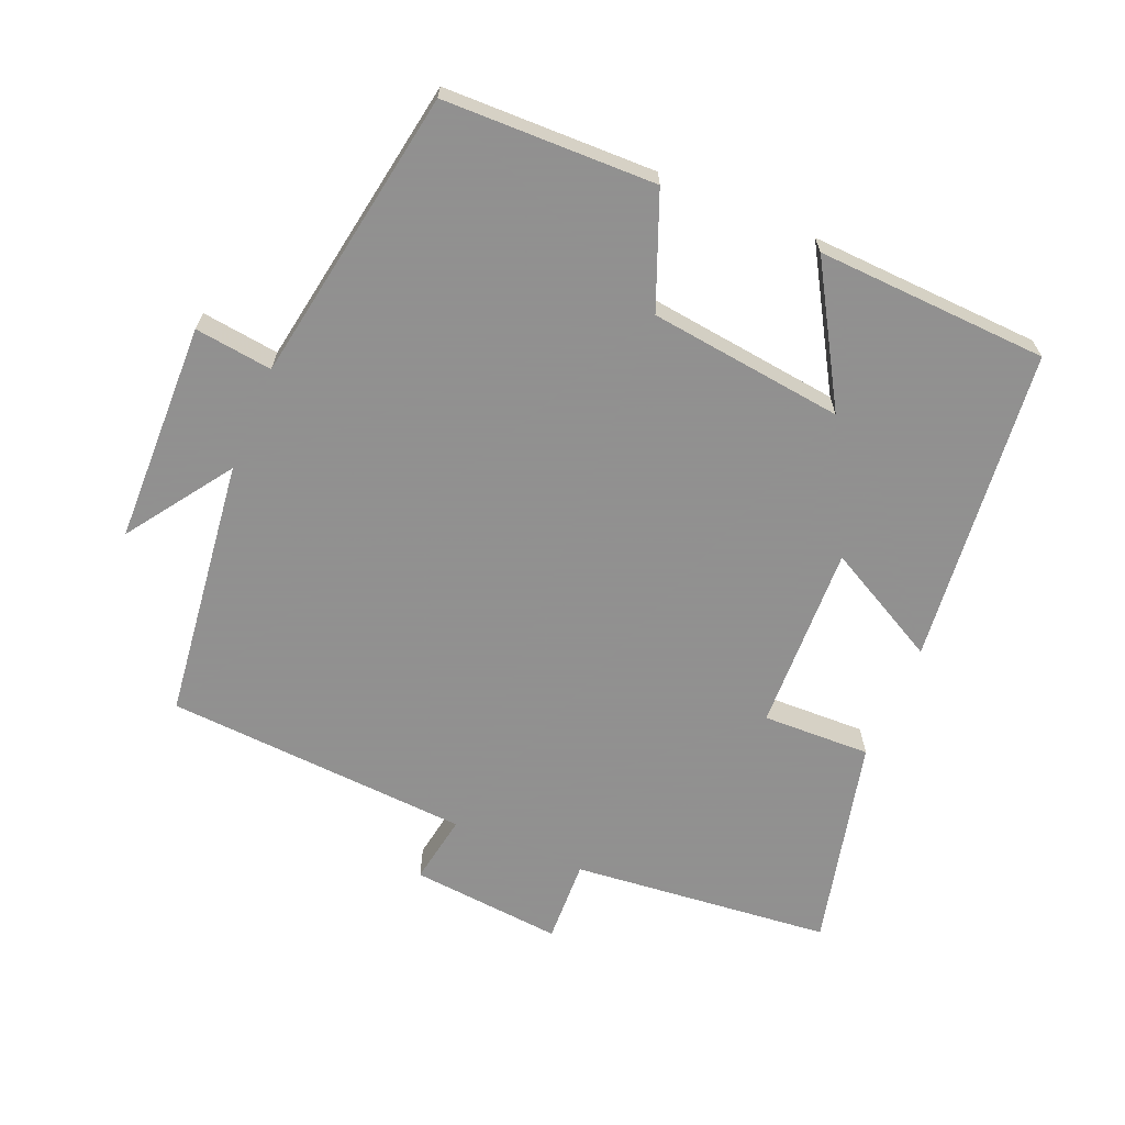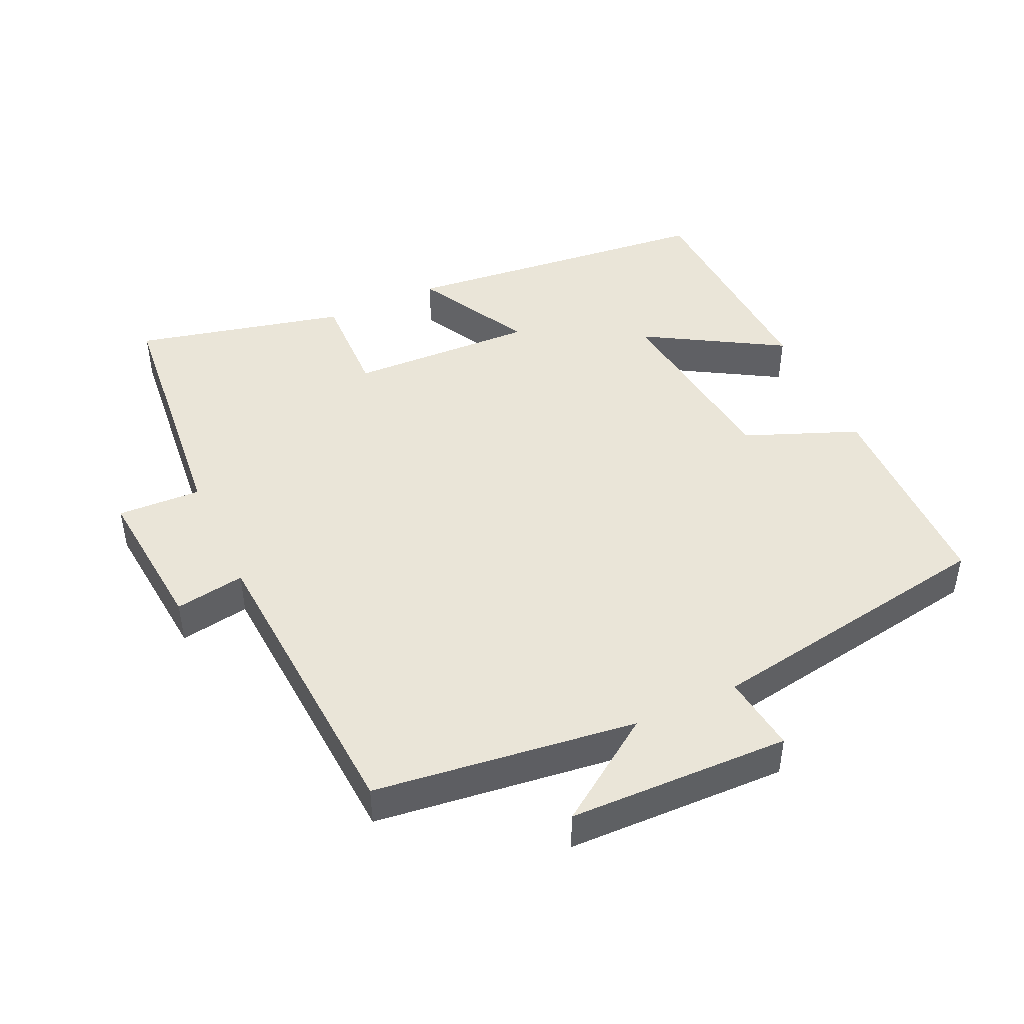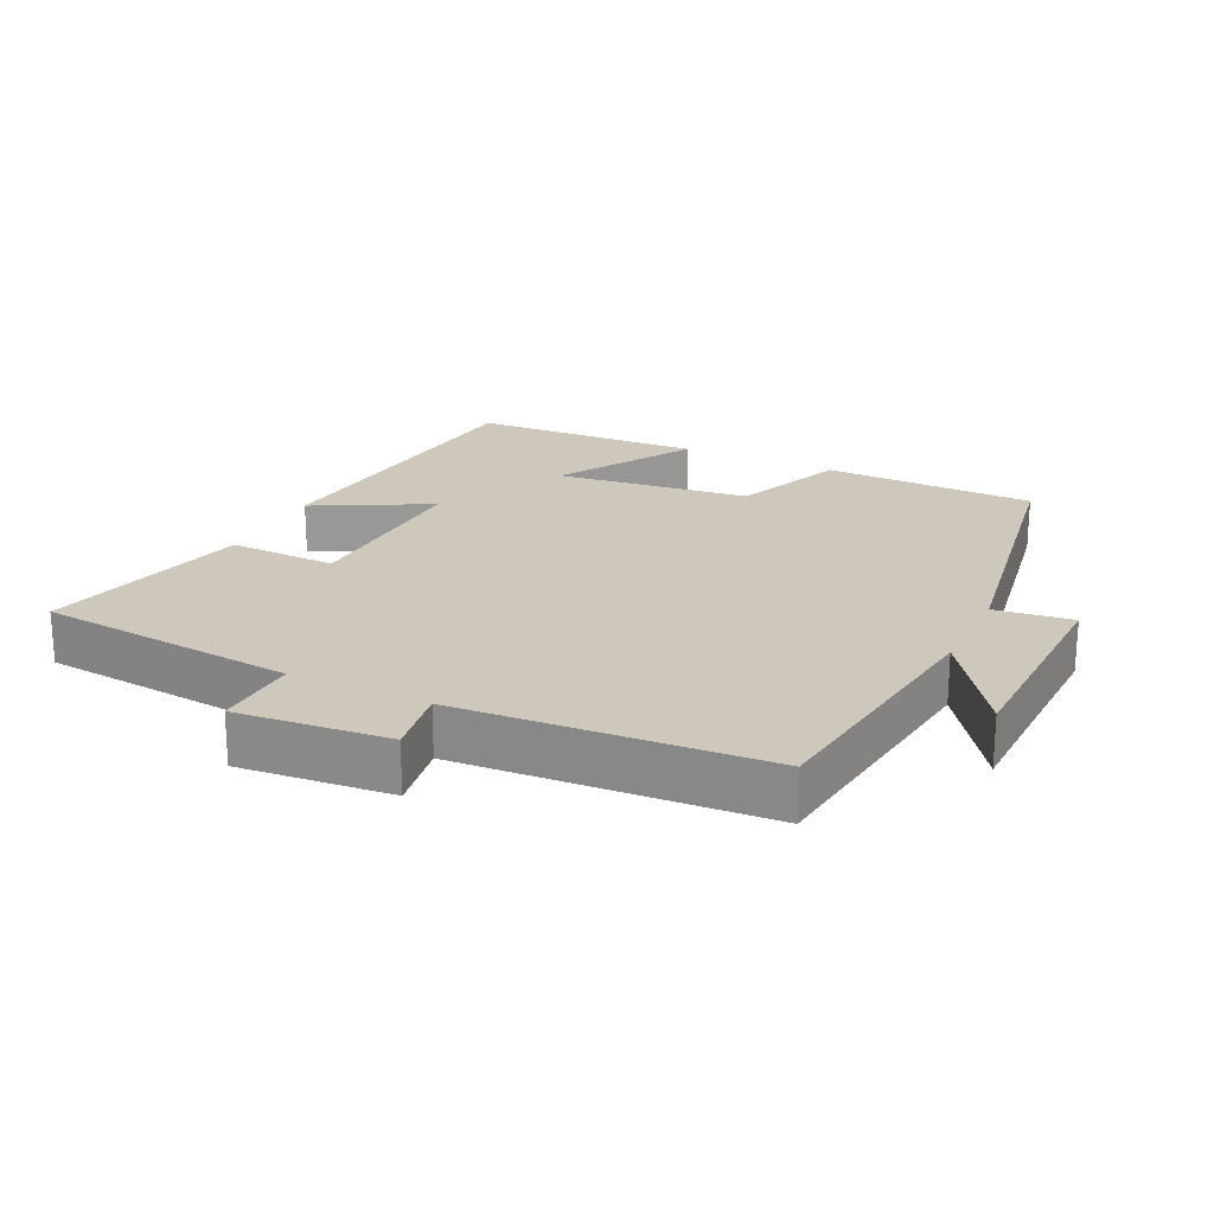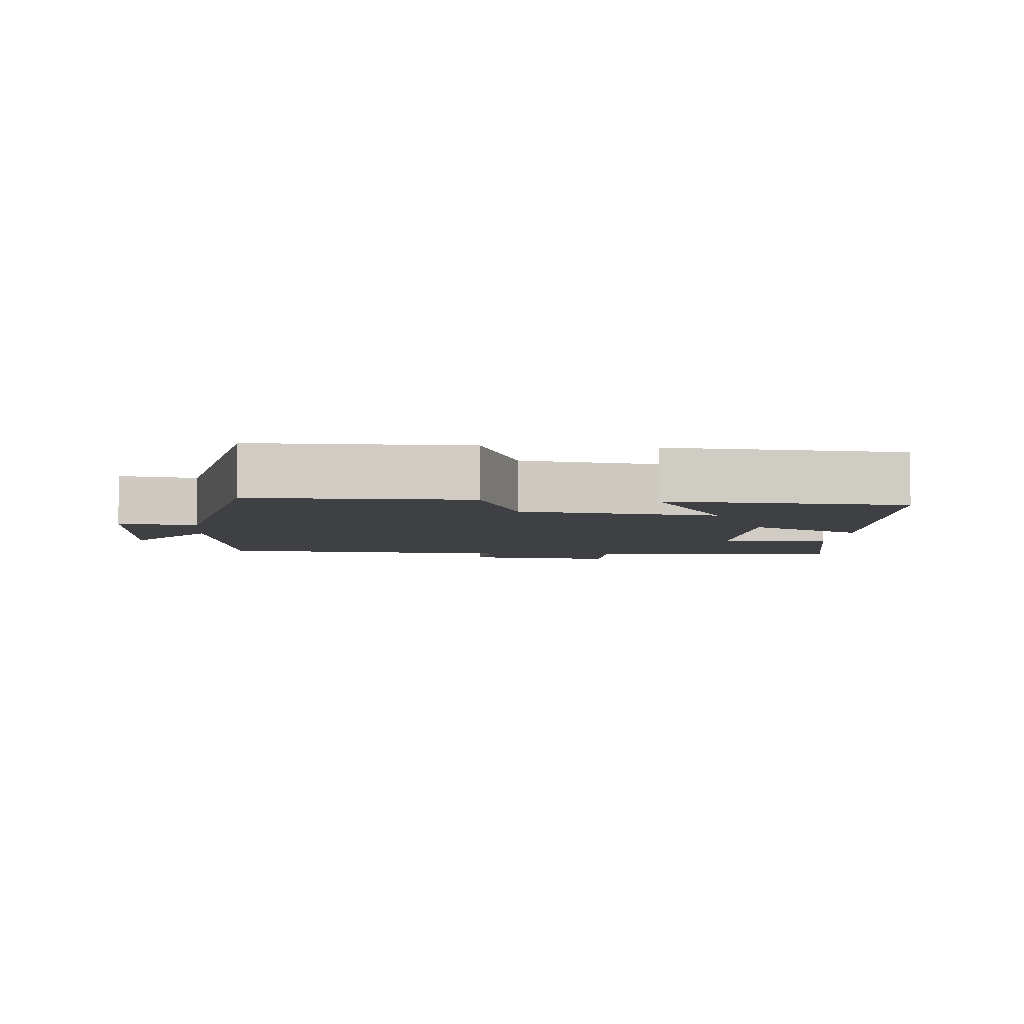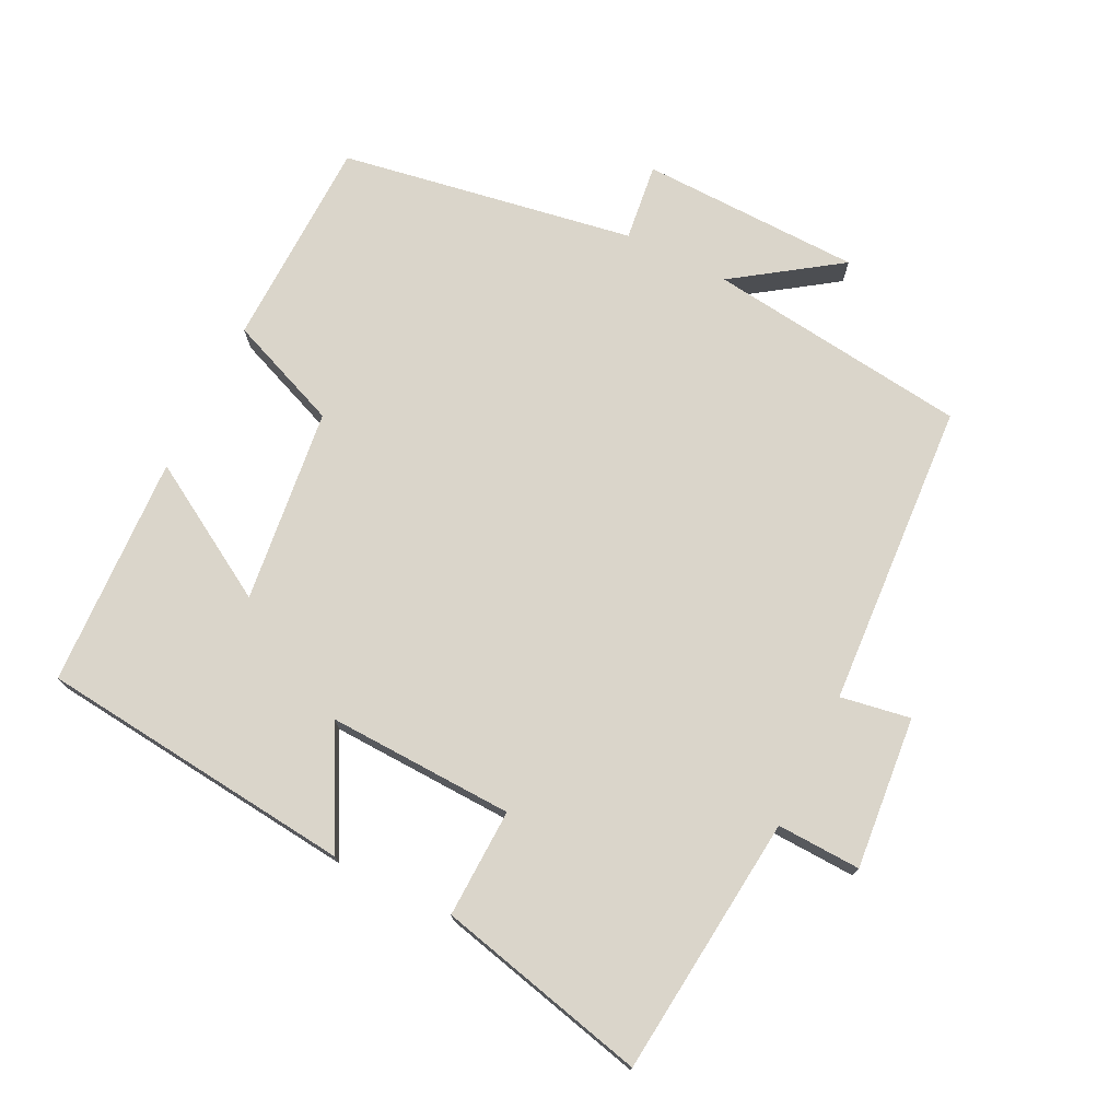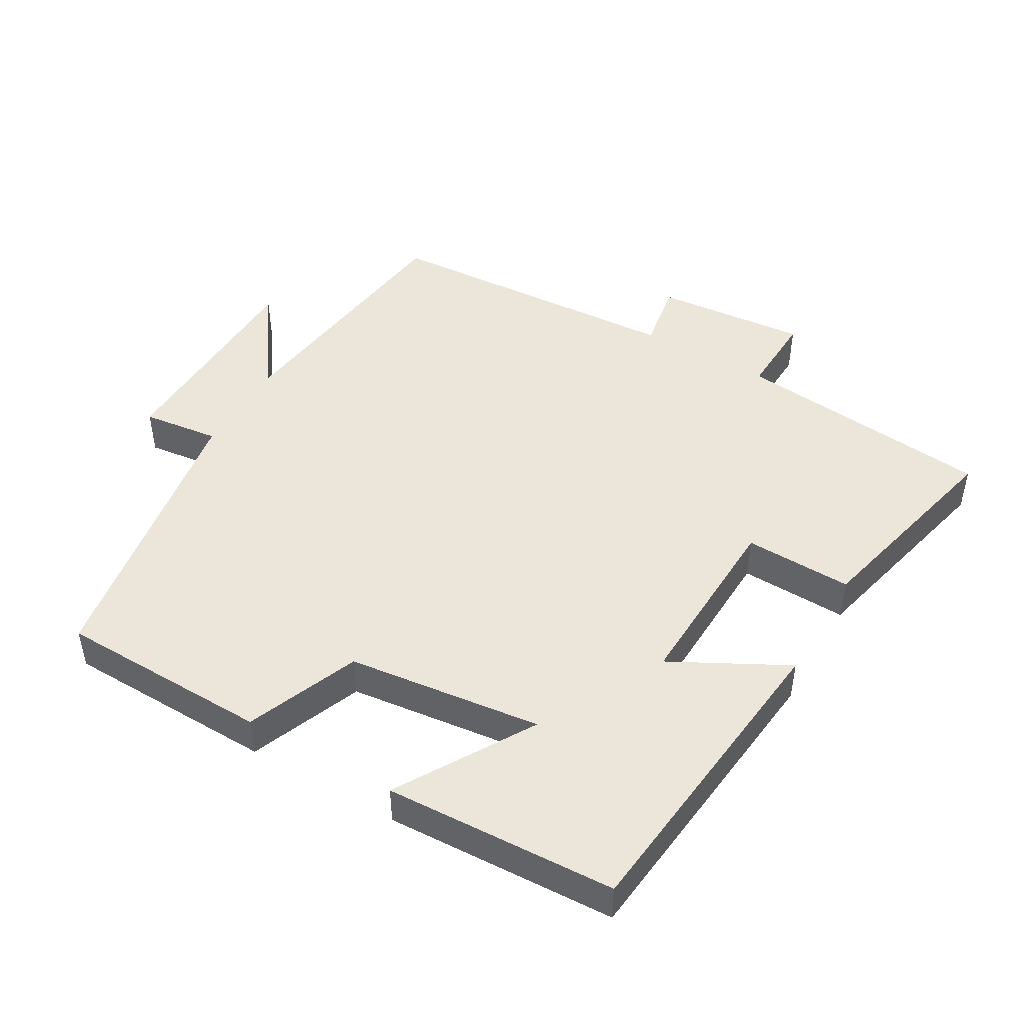
<metadata>
{"format":"obj","ext":"obj","renderer":"f3d","projection":"perspective","resolution":1024,"background":"white","views":[{"elev":-65.8,"azim":157.1,"up":"+Y"},{"elev":45.3,"azim":65.1,"up":"+Y"},{"elev":21.8,"azim":25.7,"up":"+Y"},{"elev":-5.1,"azim":174.1,"up":"+Y"},{"elev":74.3,"azim":-63.7,"up":"+Y"},{"elev":46.9,"azim":-149.9,"up":"+Y"}]}
</metadata>
<code>
v 0.428 0.07 -0.493
v 0.119 0.07 -0.5
v 0.053 0.07 -0.336
v -0.231 0.07 -0.302
v -0.113 0.07 -0.5
v -0.451 0.07 -0.485
v -0.5 0.07 -0.024
v -0.332 0.07 -0.113
v -0.342 0.07 0.159
v -0.5 0.07 0.154
v -0.573 0.07 0.461
v -0.194 0.07 0.5
v -0.199 0.07 0.622
v 0.023 0.07 0.602
v 0.006 0.07 0.5
v 0.452 0.07 0.473
v 0.5 0.07 0.092
v 0.605 0.07 0.244
v 0.613 0.07 -0.078
v 0.5 0.07 -0.064
v 0.428 0 -0.493
v 0.119 0 -0.5
v 0.053 0 -0.336
v -0.231 0 -0.302
v -0.113 0 -0.5
v -0.451 0 -0.485
v -0.5 0 -0.024
v -0.332 0 -0.113
v -0.342 0 0.159
v -0.5 0 0.154
v -0.573 0 0.461
v -0.194 0 0.5
v -0.199 0 0.622
v 0.023 0 0.602
v 0.006 0 0.5
v 0.452 0 0.473
v 0.5 0 0.092
v 0.605 0 0.244
v 0.613 0 -0.078
v 0.5 0 -0.064
f 17 18 19 20
f 1 2 3
f 20 1 3
f 17 20 3
f 16 17 3
f 15 16 3
f 12 13 14 15
f 11 12 15
f 10 11 15
f 9 10 15
f 15 3 4
f 9 15 4
f 8 9 4
f 7 8 4
f 4 5 6 7
f 40 39 38 37
f 23 22 21
f 23 21 40
f 23 40 37
f 23 37 36
f 23 36 35
f 35 34 33 32
f 35 32 31
f 35 31 30
f 35 30 29
f 24 23 35
f 24 35 29
f 24 29 28
f 24 28 27
f 27 26 25 24
f 1 21 22 2
f 2 22 23 3
f 3 23 24 4
f 4 24 25 5
f 5 25 26 6
f 6 26 27 7
f 7 27 28 8
f 8 28 29 9
f 9 29 30 10
f 10 30 31 11
f 11 31 32 12
f 12 32 33 13
f 13 33 34 14
f 14 34 35 15
f 15 35 36 16
f 16 36 37 17
f 17 37 38 18
f 18 38 39 19
f 19 39 40 20
f 20 40 21 1

</code>
